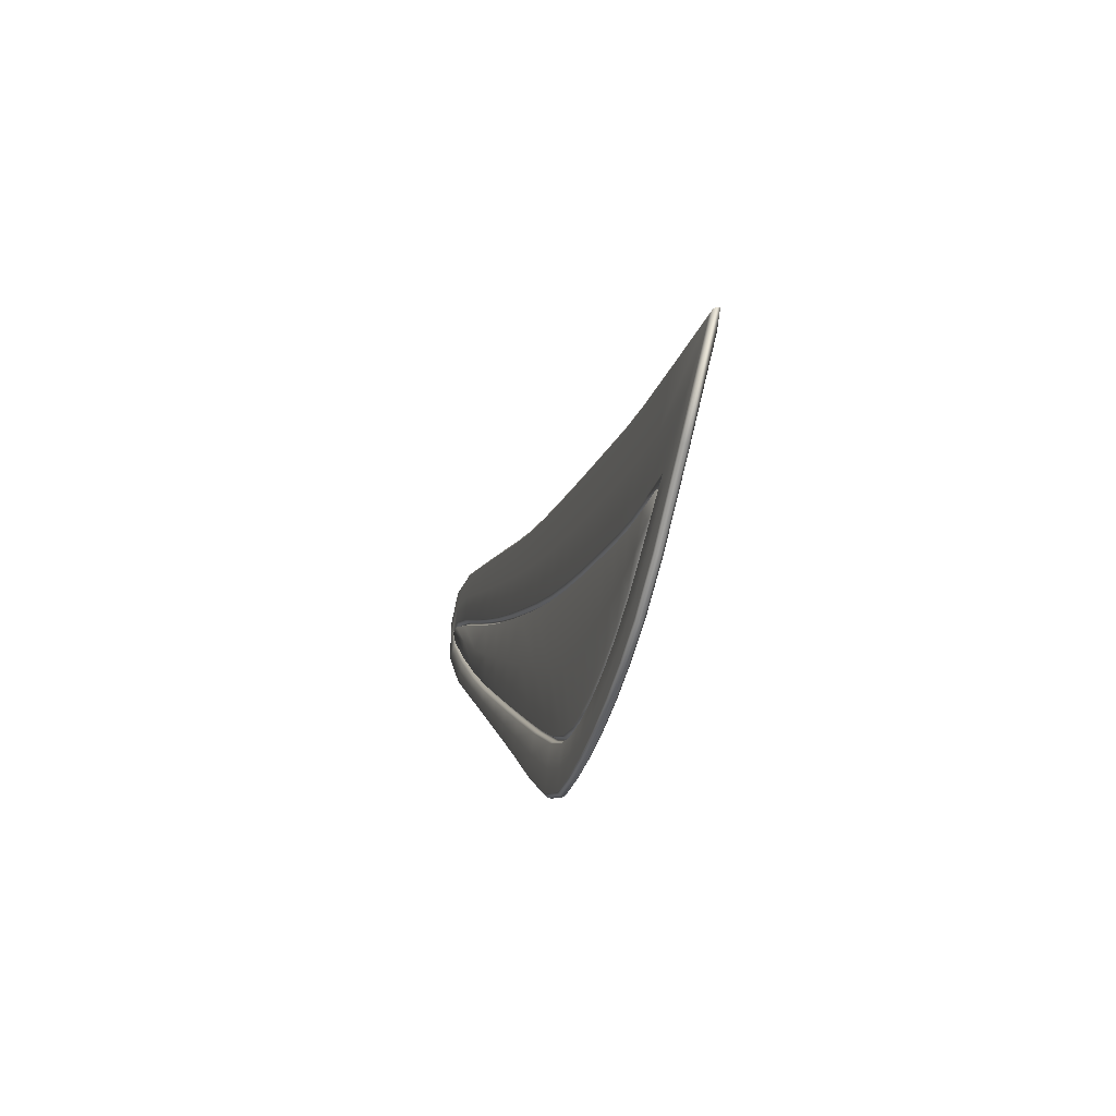
<metadata>
{"format":"obj","ext":"obj","renderer":"f3d","projection":"perspective","resolution":1024,"background":"white","views":[{"elev":-38.5,"azim":75.2,"up":"+Y"}]}
</metadata>
<code>
g default
v 0.9506 -1.066 -0.01724
v 0.9708 -0.988 -0.01724
v 2.422 -2.462 -0.01724
v 2.396 -1.917 -0.01724
v 2.865 -2.611 -0.01724
v 3.024 -2.21 -0.01724
v 3.351 -2.483 -0.01724
v 3.548 -2.382 -0.01724
v 3.272 -2.309 -0.01724
v 3.122 -2.573 -0.01724
v 2.739 -2.086 -0.01724
v 2.651 -2.587 -0.01724
v 2.011 -2.11 -0.01724
v 1.662 -1.794 -0.01724
v 1.316 -1.469 -0.01724
v 2.034 -1.705 -0.01724
v 1.675 -1.478 -0.01724
v 1.319 -1.231 -0.01724
v 0.9758 -0.8477 -0.014
v 0.8752 -1.08 -0.014
v 3.461 -2.56 -0.014
v 3.967 -2.22 -0.014
v 2.499 -1.65 -0.014
v 2.846 -1.805 -0.014
v 2.36 -2.604 -0.014
v 2.624 -2.715 -0.014
v 3.127 -1.926 -0.014
v 3.41 -2.038 -0.014
v 2.879 -2.726 -0.014
v 3.153 -2.686 -0.014
v 2.123 -1.467 -0.014
v 1.943 -2.198 -0.014
v 1.258 -1.517 -0.014
v 1.395 -1.045 -0.014
v 1.603 -1.86 -0.014
v 1.761 -1.26 -0.014
v 0.9624 -1.066 0.01724
v 0.9506 -1.066 -0.006392
v 0.9389 -1.067 0.01724
v 0.9752 -1.002 0.01724
v 0.9708 -0.988 -0.006392
v 0.9664 -0.9738 0.01724
v 2.391 -1.928 0.01724
v 2.396 -1.917 -0.006392
v 2.402 -1.907 0.01724
v 2.735 -2.096 0.01724
v 2.739 -2.086 -0.006392
v 2.744 -2.075 0.01724
v 2.428 -2.453 0.01724
v 2.422 -2.462 -0.006392
v 2.416 -2.472 0.01724
v 2.654 -2.576 0.01724
v 2.651 -2.587 -0.006392
v 2.648 -2.598 0.01724
v 3.019 -2.22 0.01724
v 3.023 -2.21 -0.006392
v 3.028 -2.199 0.01724
v 3.265 -2.319 0.01724
v 3.272 -2.309 -0.006392
v 3.28 -2.299 0.01724
v 2.865 -2.6 0.01724
v 2.865 -2.611 -0.006392
v 2.865 -2.623 0.01724
v 3.119 -2.562 0.01724
v 3.122 -2.573 -0.006392
v 3.125 -2.584 0.01724
v 3.516 -2.386 0.01724
v 3.548 -2.382 -0.006392
v 3.58 -2.378 0.01724
v 3.343 -2.475 0.01724
v 3.351 -2.483 -0.006392
v 3.359 -2.492 0.01724
v 1.669 -1.488 0.01724
v 1.675 -1.478 -0.006392
v 1.682 -1.469 0.01724
v 2.028 -1.715 0.01724
v 2.034 -1.705 -0.006392
v 2.04 -1.696 0.01724
v 2.018 -2.101 0.01724
v 2.011 -2.11 -0.006392
v 2.003 -2.119 0.01724
v 1.664 -1.782 0.01724
v 1.66 -1.793 -0.006392
v 1.654 -1.803 0.01724
v 1.314 -1.241 0.01724
v 1.319 -1.231 -0.006392
v 1.325 -1.22 0.01724
v 1.324 -1.461 0.01724
v 1.315 -1.469 -0.006392
v 1.307 -1.476 0.01724
v 0.8656 -1.082 0.006506
v 0.8746 -1.082 0.01707
v 0.977 -0.8289 0.006505
v 0.9799 -0.8397 0.01707
v 4.024 -2.197 0.006507
v 4 -2.203 0.01707
v 3.476 -2.57 0.006507
v 3.469 -2.563 0.01707
v 2.513 -1.613 0.006507
v 2.508 -1.625 0.01707
v 2.861 -1.766 0.006504
v 2.856 -1.778 0.01707
v 2.352 -2.623 0.006507
v 2.357 -2.614 0.01707
v 2.62 -2.732 0.006507
v 2.622 -2.722 0.01707
v 3.142 -1.887 0.006504
v 3.137 -1.899 0.01707
v 3.429 -2.001 0.006506
v 3.422 -2.013 0.01707
v 2.881 -2.741 0.006507
v 2.88 -2.732 0.01707
v 3.157 -2.701 0.006507
v 3.155 -2.692 0.01707
v 2.135 -1.433 0.006502
v 2.13 -1.445 0.01707
v 1.934 -2.21 0.006506
v 1.94 -2.203 0.01707
v 1.25 -1.523 0.0065
v 1.257 -1.518 0.01707
v 1.405 -1.02 0.00649
v 1.401 -1.031 0.01707
v 1.595 -1.869 0.0065
v 1.601 -1.862 0.01707
v 1.773 -1.23 0.006473
v 1.768 -1.241 0.01707
v 3.408 -2.347 -0.006392
v 3.564 -2.38 0.001484
v 3.426 -2.34 0.01724
v 3.532 -2.384 0.001484
v 3.452 -2.433 -0.006392
v 3.47 -2.436 0.01724
v 1.672 -1.483 0.001484
v 1.5 -1.359 -0.006392
v 1.317 -1.236 0.001484
v 1.678 -1.474 0.001484
v 1.507 -1.35 0.01724
v 1.322 -1.226 0.001484
v 1.853 -1.594 -0.006392
v 1.86 -1.584 0.01724
v 2.225 -2.299 -0.006392
v 2.007 -2.114 0.001484
v 2.218 -2.308 0.01724
v 2.014 -2.105 0.001484
v 1.827 -1.945 -0.006392
v 1.657 -1.798 0.001484
v 1.821 -1.955 0.01724
v 1.662 -1.788 0.001484
v 1.125 -1.09 -0.006392
v 1.126 -1.076 0.01724
v 1.494 -1.641 -0.006392
v 1.487 -1.651 0.01724
v 0.869 -1.082 0.01295
v 0.8673 -0.9139 0.01707
v 0.9784 -0.8325 0.01295
v 0.8606 -0.9085 0.006507
v 1.028 -1.301 0.006503
v 1.253 -1.521 0.01295
v 1.037 -1.297 0.01707
v 1.178 -0.9046 0.01707
v 1.404 -1.023 0.01294
v 1.178 -0.8929 0.006499
v 4.017 -2.198 0.01296
v 3.716 -2.402 0.01707
v 3.474 -2.568 0.01296
v 3.731 -2.403 0.006507
v 3.7 -2.092 0.006507
v 3.427 -2.004 0.01296
v 3.686 -2.101 0.01707
v 3.294 -2.65 0.01707
v 3.156 -2.698 0.01296
v 3.297 -2.659 0.006507
v 2.511 -1.615 0.01296
v 2.688 -1.705 0.01707
v 2.859 -1.769 0.01295
v 2.693 -1.693 0.006505
v 2.324 -1.526 0.006507
v 2.134 -1.436 0.01295
v 2.319 -1.538 0.01707
v 3.004 -1.842 0.01707
v 3.141 -1.89 0.01295
v 3.009 -1.83 0.006503
v 2.354 -2.62 0.01296
v 2.154 -2.425 0.01707
v 1.936 -2.208 0.01295
v 2.148 -2.433 0.006507
v 2.499 -2.707 0.006507
v 2.621 -2.729 0.01296
v 2.502 -2.698 0.01707
v 2.748 -2.743 0.006507
v 2.881 -2.738 0.01296
v 2.749 -2.734 0.01707
v 3.258 -1.951 0.01707
v 3.263 -1.938 0.006505
v 3.018 -2.728 0.006507
v 3.016 -2.719 0.01707
v 1.952 -1.333 0.006486
v 1.772 -1.233 0.01293
v 1.947 -1.344 0.01707
v 1.762 -2.023 0.01707
v 1.597 -1.866 0.01295
v 1.756 -2.03 0.006503
v 1.433 -1.706 0.006499
v 1.439 -1.7 0.01707
v 1.592 -1.14 0.01707
v 1.597 -1.129 0.006478
v 0.9766 -0.8277 -0.004281
v 0.8644 -1.082 -0.004281
v 4.026 -2.196 -0.00428
v 3.477 -2.571 -0.00428
v 2.513 -1.612 -0.00428
v 2.861 -1.765 -0.004282
v 2.352 -2.624 -0.00428
v 2.62 -2.733 -0.00428
v 3.142 -1.886 -0.004282
v 3.43 -2 -0.00428
v 2.881 -2.742 -0.00428
v 3.157 -2.702 -0.00428
v 2.135 -1.432 -0.004284
v 1.933 -2.211 -0.004281
v 1.249 -1.524 -0.004284
v 1.405 -1.019 -0.004291
v 1.594 -1.87 -0.004285
v 1.773 -1.229 -0.004303
v 0.9733 -0.9056 0.01724
v 0.9062 -1.074 0.01724
v 3.415 -2.528 0.01724
v 3.794 -2.288 0.01724
v 2.801 -1.924 0.01724
v 2.456 -1.763 0.01724
v 2.386 -2.544 0.01724
v 2.635 -2.661 0.01724
v 3.352 -2.153 0.01724
v 3.083 -2.046 0.01724
v 2.873 -2.678 0.01724
v 3.14 -2.639 0.01724
v 2.086 -1.568 0.01724
v 1.971 -2.162 0.01724
v 1.282 -1.497 0.01724
v 1.364 -1.124 0.01724
v 1.627 -1.833 0.01724
v 1.726 -1.353 0.01724
v 0.9083 -0.9791 -0.01724
v 0.9075 -1.074 -0.01724
v 0.8658 -0.9168 -0.014
v 0.9737 -0.9078 -0.01724
v 3.452 -2.433 -0.01724
v 3.787 -2.289 -0.01724
v 3.697 -2.407 -0.014
v 3.414 -2.527 -0.01724
v 2.573 -2.008 -0.01724
v 2.455 -1.764 -0.01724
v 2.679 -1.731 -0.014
v 2.8 -1.925 -0.01724
v 2.552 -2.548 -0.01724
v 2.636 -2.66 -0.01724
v 2.505 -2.688 -0.014
v 2.387 -2.543 -0.01724
v 3.148 -2.262 -0.01724
v 3.083 -2.048 -0.01724
v 3.249 -1.978 -0.014
v 3.351 -2.154 -0.01724
v 2.993 -2.599 -0.01724
v 3.14 -2.637 -0.01724
v 3.015 -2.713 -0.014
v 2.873 -2.677 -0.01724
v 3.408 -2.347 -0.01724
v 3.665 -2.123 -0.014
v 3.241 -2.532 -0.01724
v 3.29 -2.644 -0.014
v 2.888 -2.152 -0.01724
v 2.994 -1.869 -0.014
v 2.753 -2.607 -0.01724
v 2.749 -2.727 -0.014
v 2.216 -1.815 -0.01724
v 2.085 -1.569 -0.01724
v 2.311 -1.562 -0.014
v 2.225 -2.299 -0.01724
v 2.157 -2.417 -0.014
v 1.972 -2.161 -0.01724
v 1.11 -1.253 -0.01724
v 1.283 -1.496 -0.01724
v 1.038 -1.296 -0.014
v 1.125 -1.09 -0.01724
v 1.172 -0.9164 -0.014
v 1.362 -1.125 -0.01724
v 1.829 -1.946 -0.01724
v 1.764 -2.02 -0.014
v 1.628 -1.832 -0.01724
v 1.495 -1.642 -0.01724
v 1.44 -1.699 -0.014
v 1.5 -1.359 -0.01724
v 1.585 -1.157 -0.014
v 1.724 -1.354 -0.01724
v 1.853 -1.594 -0.01724
v 1.94 -1.365 -0.014
v 2.409 -2.19 0.01724
v 2.557 -2.538 0.01724
v 2.694 -2.336 0.01724
v 2.568 -2.018 0.01724
v 2.942 -2.41 0.01724
v 2.991 -2.588 0.01724
v 3.192 -2.44 0.01724
v 3.144 -2.273 0.01724
v 3.237 -2.521 0.01724
v 3.433 -2.43 0.01724
v 3.39 -2.355 0.01724
v 2.755 -2.596 0.01724
v 2.884 -2.163 0.01724
v 1.847 -1.603 0.01724
v 1.667 -1.635 0.01724
v 1.833 -1.935 0.01724
v 2.023 -1.908 0.01724
v 1.494 -1.369 0.01724
v 1.319 -1.351 0.01724
v 1.5 -1.631 0.01724
v 2.21 -1.825 0.01724
v 2.232 -2.29 0.01724
v 1.124 -1.103 0.01724
v 0.9175 -0.9869 0.01724
v 1.121 -1.248 0.01724
v 0.9565 -1.066 0.001484
v 1.11 -1.253 -0.006392
v 1.32 -1.465 0.001484
v 0.9448 -1.067 0.001484
v 1.1 -1.258 0.01724
v 1.311 -1.472 0.001484
v 0.9083 -0.9791 -0.006392
v 0.9686 -0.9809 0.001484
v 0.8992 -0.9714 0.01724
v 0.973 -0.9951 0.001484
v 2.393 -1.922 0.001484
v 2.216 -1.815 -0.006392
v 2.031 -1.71 0.001484
v 2.399 -1.912 0.001484
v 2.221 -1.805 0.01724
v 2.037 -1.7 0.001484
v 2.573 -2.008 -0.006392
v 2.742 -2.081 0.001484
v 2.578 -1.997 0.01724
v 2.737 -2.091 0.001484
v 2.425 -2.458 0.001484
v 2.552 -2.548 -0.006392
v 2.653 -2.581 0.001484
v 2.419 -2.467 0.001484
v 2.547 -2.559 0.01724
v 2.649 -2.592 0.001484
v 2.753 -2.607 -0.006392
v 2.865 -2.605 0.001484
v 2.752 -2.619 0.01724
v 2.865 -2.617 0.001484
v 2.888 -2.152 -0.006392
v 3.025 -2.204 0.001484
v 2.893 -2.141 0.01724
v 3.021 -2.215 0.001484
v 3.148 -2.262 -0.006392
v 3.276 -2.304 0.001484
v 3.152 -2.252 0.01724
v 3.269 -2.314 0.001484
v 2.993 -2.599 -0.006392
v 3.121 -2.567 0.001484
v 2.994 -2.611 0.01724
v 3.124 -2.578 0.001484
v 3.241 -2.532 -0.006392
v 3.347 -2.479 0.001484
v 3.245 -2.543 0.01724
v 3.355 -2.488 0.001484
v 0.884 -0.9435 -0.01724
v 3.592 -2.418 -0.01724
v 2.633 -1.85 -0.01724
v 2.525 -2.628 -0.01724
v 3.205 -2.1 -0.01724
v 3.005 -2.664 -0.01724
v 3.555 -2.219 -0.01724
v 3.269 -2.596 -0.01724
v 2.949 -1.99 -0.01724
v 2.751 -2.676 -0.01724
v 2.27 -1.67 -0.01724
v 2.186 -2.366 -0.01724
v 1.069 -1.277 -0.01724
v 1.152 -0.9906 -0.01724
v 1.792 -1.988 -0.01724
v 1.464 -1.674 -0.01724
v 1.549 -1.243 -0.01724
v 1.903 -1.463 -0.01724
v 2.562 -2.278 0.01724
v 3.067 -2.431 0.01724
v 3.314 -2.438 0.01724
v 2.819 -2.379 0.01724
v 1.84 -1.769 0.01724
v 1.497 -1.5 0.01724
v 2.221 -2.058 0.01724
v 1.123 -1.176 0.01724
v 1.116 -1.251 0.001484
v 1.105 -1.256 0.001484
v 0.9037 -0.9753 0.001484
v 0.9129 -0.983 0.001484
v 2.213 -1.82 0.001484
v 2.218 -1.81 0.001484
v 2.576 -2.003 0.001484
v 2.571 -2.013 0.001484
v 2.555 -2.543 0.001484
v 2.55 -2.554 0.001484
v 2.754 -2.602 0.001484
v 2.753 -2.613 0.001484
v 2.891 -2.147 0.001484
v 2.886 -2.157 0.001484
v 3.15 -2.257 0.001484
v 3.146 -2.268 0.001484
v 2.992 -2.594 0.001484
v 2.993 -2.605 0.001484
v 3.239 -2.526 0.001484
v 3.243 -2.537 0.001484
v 3.417 -2.343 0.001484
v 3.399 -2.351 0.001484
v 3.461 -2.434 0.001484
v 3.443 -2.431 0.001484
v 1.497 -1.364 0.001484
v 1.503 -1.354 0.001484
v 1.857 -1.589 0.001484
v 1.85 -1.598 0.001484
v 2.222 -2.304 0.001484
v 2.229 -2.295 0.001484
v 1.824 -1.95 0.001484
v 1.83 -1.94 0.001484
v 1.126 -1.083 0.001484
v 1.125 -1.096 0.001484
v 1.491 -1.646 0.001484
v 1.497 -1.636 0.001484
v 0.8633 -0.9104 0.01296
v 1.031 -1.3 0.01295
v 1.178 -0.8966 0.01295
v 3.727 -2.402 0.01296
v 3.696 -2.094 0.01296
v 3.296 -2.656 0.01296
v 2.692 -1.696 0.01295
v 2.323 -1.529 0.01296
v 3.008 -1.833 0.01295
v 2.15 -2.43 0.01296
v 2.5 -2.704 0.01296
v 2.748 -2.74 0.01296
v 3.261 -1.941 0.01295
v 3.017 -2.725 0.01296
v 1.95 -1.336 0.01294
v 1.758 -2.027 0.01295
v 1.435 -1.704 0.01295
v 1.596 -1.132 0.01294
v 0.8597 -0.9078 -0.00428
v 3.732 -2.403 -0.00428
v 2.694 -1.692 -0.004281
v 2.499 -2.708 -0.00428
v 3.263 -1.937 -0.004281
v 3.018 -2.729 -0.00428
v 3.702 -2.091 -0.00428
v 3.297 -2.66 -0.00428
v 3.009 -1.829 -0.004282
v 2.748 -2.744 -0.00428
v 2.325 -1.525 -0.00428
v 2.147 -2.433 -0.00428
v 1.027 -1.302 -0.004283
v 1.178 -0.8917 -0.004285
v 1.755 -2.03 -0.004283
v 1.432 -1.707 -0.004285
v 1.597 -1.128 -0.0043
v 1.952 -1.332 -0.004294
v 0.883 -0.9422 0.01724
v 3.596 -2.419 0.01724
v 2.634 -1.849 0.01724
v 2.524 -2.63 0.01724
v 3.206 -2.098 0.01724
v 3.005 -2.666 0.01724
v 3.558 -2.218 0.01724
v 3.27 -2.597 0.01724
v 2.95 -1.989 0.01724
v 2.75 -2.677 0.01724
v 2.271 -1.669 0.01724
v 2.185 -2.368 0.01724
v 1.068 -1.278 0.01724
v 1.152 -0.9888 0.01724
v 1.791 -1.99 0.01724
v 1.463 -1.676 0.01724
v 1.55 -1.243 0.01724
v 1.904 -1.462 0.01724
g pCube15 group21
f 2 243 368 246
f 243 1 244 368
f 368 244 20 245
f 246 368 245 19
f 7 247 369 250
f 247 8 248 369
f 369 248 22 249
f 250 369 249 21
f 11 251 370 254
f 251 4 252 370
f 370 252 23 253
f 254 370 253 24
f 3 255 371 258
f 255 12 256 371
f 371 256 26 257
f 258 371 257 25
f 9 259 372 262
f 259 6 260 372
f 372 260 27 261
f 262 372 261 28
f 5 263 373 266
f 263 10 264 373
f 373 264 30 265
f 266 373 265 29
f 8 267 374 248
f 267 9 262 374
f 374 262 28 268
f 248 374 268 22
f 10 269 375 264
f 269 7 250 375
f 375 250 21 270
f 264 375 270 30
f 6 271 376 260
f 271 11 254 376
f 376 254 24 272
f 260 376 272 27
f 12 273 377 256
f 273 5 266 377
f 377 266 29 274
f 256 377 274 26
f 4 275 378 252
f 275 16 276 378
f 378 276 31 277
f 252 378 277 23
f 13 278 379 280
f 278 3 258 379
f 379 258 25 279
f 280 379 279 32
f 1 281 380 244
f 281 15 282 380
f 380 282 33 283
f 244 380 283 20
f 18 284 381 286
f 284 2 246 381
f 381 246 19 285
f 286 381 285 34
f 14 287 382 289
f 287 13 280 382
f 382 280 32 288
f 289 382 288 35
f 15 290 383 282
f 290 14 289 383
f 383 289 35 291
f 282 383 291 33
f 17 292 384 294
f 292 18 286 384
f 384 286 34 293
f 294 384 293 36
f 16 295 385 276
f 295 17 294 385
f 385 294 36 296
f 276 385 296 31
f 43 297 386 300
f 297 49 298 386
f 386 298 52 299
f 300 386 299 46
f 55 301 387 304
f 301 61 302 387
f 387 302 64 303
f 304 387 303 58
f 58 303 388 307
f 303 64 305 388
f 388 305 70 306
f 307 388 306 67
f 46 299 389 309
f 299 52 308 389
f 389 308 61 301
f 309 389 301 55
f 76 310 390 313
f 310 73 311 390
f 390 311 82 312
f 313 390 312 79
f 73 314 391 311
f 314 85 315 391
f 391 315 88 316
f 311 391 316 82
f 49 297 392 318
f 297 43 317 392
f 392 317 76 313
f 318 392 313 79
f 88 315 393 321
f 315 85 319 393
f 393 319 40 320
f 321 393 320 37
f 37 322 394 321
f 322 38 323 394
f 394 323 89 324
f 321 394 324 88
f 38 325 395 323
f 325 39 326 395
f 395 326 90 327
f 323 395 327 89
f 39 325 396 330
f 325 38 328 396
f 396 328 41 329
f 330 396 329 42
f 38 322 397 328
f 322 37 320 397
f 397 320 40 331
f 328 397 331 41
f 43 332 398 317
f 332 44 333 398
f 398 333 77 334
f 317 398 334 76
f 44 335 399 333
f 335 45 336 399
f 399 336 78 337
f 333 399 337 77
f 45 335 400 340
f 335 44 338 400
f 400 338 47 339
f 340 400 339 48
f 44 332 401 338
f 332 43 300 401
f 401 300 46 341
f 338 401 341 47
f 49 342 402 298
f 342 50 343 402
f 402 343 53 344
f 298 402 344 52
f 50 345 403 343
f 345 51 346 403
f 403 346 54 347
f 343 403 347 53
f 52 344 404 308
f 344 53 348 404
f 404 348 62 349
f 308 404 349 61
f 53 347 405 348
f 347 54 350 405
f 405 350 63 351
f 348 405 351 62
f 48 339 406 354
f 339 47 352 406
f 406 352 56 353
f 354 406 353 57
f 47 341 407 352
f 341 46 309 407
f 407 309 55 355
f 352 407 355 56
f 57 353 408 358
f 353 56 356 408
f 408 356 59 357
f 358 408 357 60
f 56 355 409 356
f 355 55 304 409
f 409 304 58 359
f 356 409 359 59
f 61 349 410 302
f 349 62 360 410
f 410 360 65 361
f 302 410 361 64
f 62 351 411 360
f 351 63 362 411
f 411 362 66 363
f 360 411 363 65
f 64 361 412 305
f 361 65 364 412
f 412 364 71 365
f 305 412 365 70
f 65 363 413 364
f 363 66 366 413
f 413 366 72 367
f 364 413 367 71
f 60 357 414 129
f 357 59 127 414
f 414 127 68 128
f 129 414 128 69
f 59 359 415 127
f 359 58 307 415
f 415 307 67 130
f 127 415 130 68
f 69 128 416 132
f 128 68 131 416
f 416 131 71 367
f 132 416 367 72
f 68 130 417 131
f 130 67 306 417
f 417 306 70 365
f 131 417 365 71
f 73 133 418 314
f 133 74 134 418
f 418 134 86 135
f 314 418 135 85
f 74 136 419 134
f 136 75 137 419
f 419 137 87 138
f 134 419 138 86
f 75 136 420 140
f 136 74 139 420
f 420 139 77 337
f 140 420 337 78
f 74 133 421 139
f 133 73 310 421
f 421 310 76 334
f 139 421 334 77
f 51 345 422 143
f 345 50 141 422
f 422 141 80 142
f 143 422 142 81
f 50 342 423 141
f 342 49 318 423
f 423 318 79 144
f 141 423 144 80
f 81 142 424 147
f 142 80 145 424
f 424 145 83 146
f 147 424 146 84
f 80 144 425 145
f 144 79 312 425
f 425 312 82 148
f 145 425 148 83
f 42 329 426 150
f 329 41 149 426
f 426 149 86 138
f 150 426 138 87
f 41 331 427 149
f 331 40 319 427
f 427 319 85 135
f 149 427 135 86
f 84 146 428 152
f 146 83 151 428
f 428 151 89 327
f 152 428 327 90
f 83 148 429 151
f 148 82 316 429
f 429 316 88 324
f 151 429 324 89
f 91 153 430 156
f 153 92 154 430
f 430 154 94 155
f 156 430 155 93
f 92 153 431 159
f 153 91 157 431
f 431 157 119 158
f 159 431 158 120
f 93 155 432 162
f 155 94 160 432
f 432 160 122 161
f 162 432 161 121
f 95 163 433 166
f 163 96 164 433
f 433 164 98 165
f 166 433 165 97
f 96 163 434 169
f 163 95 167 434
f 434 167 109 168
f 169 434 168 110
f 97 165 435 172
f 165 98 170 435
f 435 170 114 171
f 172 435 171 113
f 99 173 436 176
f 173 100 174 436
f 436 174 102 175
f 176 436 175 101
f 100 173 437 179
f 173 99 177 437
f 437 177 115 178
f 179 437 178 116
f 101 175 438 182
f 175 102 180 438
f 438 180 108 181
f 182 438 181 107
f 103 183 439 186
f 183 104 184 439
f 439 184 118 185
f 186 439 185 117
f 104 183 440 189
f 183 103 187 440
f 440 187 105 188
f 189 440 188 106
f 106 188 441 192
f 188 105 190 441
f 441 190 111 191
f 192 441 191 112
f 107 181 442 194
f 181 108 193 442
f 442 193 110 168
f 194 442 168 109
f 112 191 443 196
f 191 111 195 443
f 443 195 113 171
f 196 443 171 114
f 116 178 444 199
f 178 115 197 444
f 444 197 125 198
f 199 444 198 126
f 117 185 445 202
f 185 118 200 445
f 445 200 124 201
f 202 445 201 123
f 120 158 446 204
f 158 119 203 446
f 446 203 123 201
f 204 446 201 124
f 121 161 447 206
f 161 122 205 447
f 447 205 126 198
f 206 447 198 125
f 91 156 448 208
f 156 93 207 448
f 448 207 19 245
f 208 448 245 20
f 21 249 449 210
f 249 22 209 449
f 449 209 95 166
f 210 449 166 97
f 23 211 450 253
f 211 99 176 450
f 450 176 101 212
f 253 450 212 24
f 103 213 451 187
f 213 25 257 451
f 451 257 26 214
f 187 451 214 105
f 27 215 452 261
f 215 107 194 452
f 452 194 109 216
f 261 452 216 28
f 111 217 453 195
f 217 29 265 453
f 453 265 30 218
f 195 453 218 113
f 28 216 454 268
f 216 109 167 454
f 454 167 95 209
f 268 454 209 22
f 113 218 455 172
f 218 30 270 455
f 455 270 21 210
f 172 455 210 97
f 24 212 456 272
f 212 101 182 456
f 456 182 107 215
f 272 456 215 27
f 105 214 457 190
f 214 26 274 457
f 457 274 29 217
f 190 457 217 111
f 99 211 458 177
f 211 23 277 458
f 458 277 31 219
f 177 458 219 115
f 25 213 459 279
f 213 103 186 459
f 459 186 117 220
f 279 459 220 32
f 33 221 460 283
f 221 119 157 460
f 460 157 91 208
f 283 460 208 20
f 121 222 461 162
f 222 34 285 461
f 461 285 19 207
f 162 461 207 93
f 117 202 462 220
f 202 123 223 462
f 462 223 35 288
f 220 462 288 32
f 123 203 463 223
f 203 119 221 463
f 463 221 33 291
f 223 463 291 35
f 121 206 464 222
f 206 125 224 464
f 464 224 36 293
f 222 464 293 34
f 125 197 465 224
f 197 115 219 465
f 465 219 31 296
f 224 465 296 36
f 39 330 466 226
f 330 42 225 466
f 466 225 94 154
f 226 466 154 92
f 69 132 467 228
f 132 72 227 467
f 467 227 98 164
f 228 467 164 96
f 45 340 468 230
f 340 48 229 468
f 468 229 102 174
f 230 468 174 100
f 54 346 469 232
f 346 51 231 469
f 469 231 104 189
f 232 469 189 106
f 57 358 470 234
f 358 60 233 470
f 470 233 110 193
f 234 470 193 108
f 66 362 471 236
f 362 63 235 471
f 471 235 112 196
f 236 471 196 114
f 60 129 472 233
f 129 69 228 472
f 472 228 96 169
f 233 472 169 110
f 72 366 473 227
f 366 66 236 473
f 473 236 114 170
f 227 473 170 98
f 48 354 474 229
f 354 57 234 474
f 474 234 108 180
f 229 474 180 102
f 63 350 475 235
f 350 54 232 475
f 475 232 106 192
f 235 475 192 112
f 78 336 476 237
f 336 45 230 476
f 476 230 100 179
f 237 476 179 116
f 51 143 477 231
f 143 81 238 477
f 477 238 118 184
f 231 477 184 104
f 90 326 478 239
f 326 39 226 478
f 478 226 92 159
f 239 478 159 120
f 42 150 479 225
f 150 87 240 479
f 479 240 122 160
f 225 479 160 94
f 81 147 480 238
f 147 84 241 480
f 480 241 124 200
f 238 480 200 118
f 84 152 481 241
f 152 90 239 481
f 481 239 120 204
f 241 481 204 124
f 87 137 482 240
f 137 75 242 482
f 482 242 126 205
f 240 482 205 122
f 75 140 483 242
f 140 78 237 483
f 483 237 116 199
f 242 483 199 126

</code>
